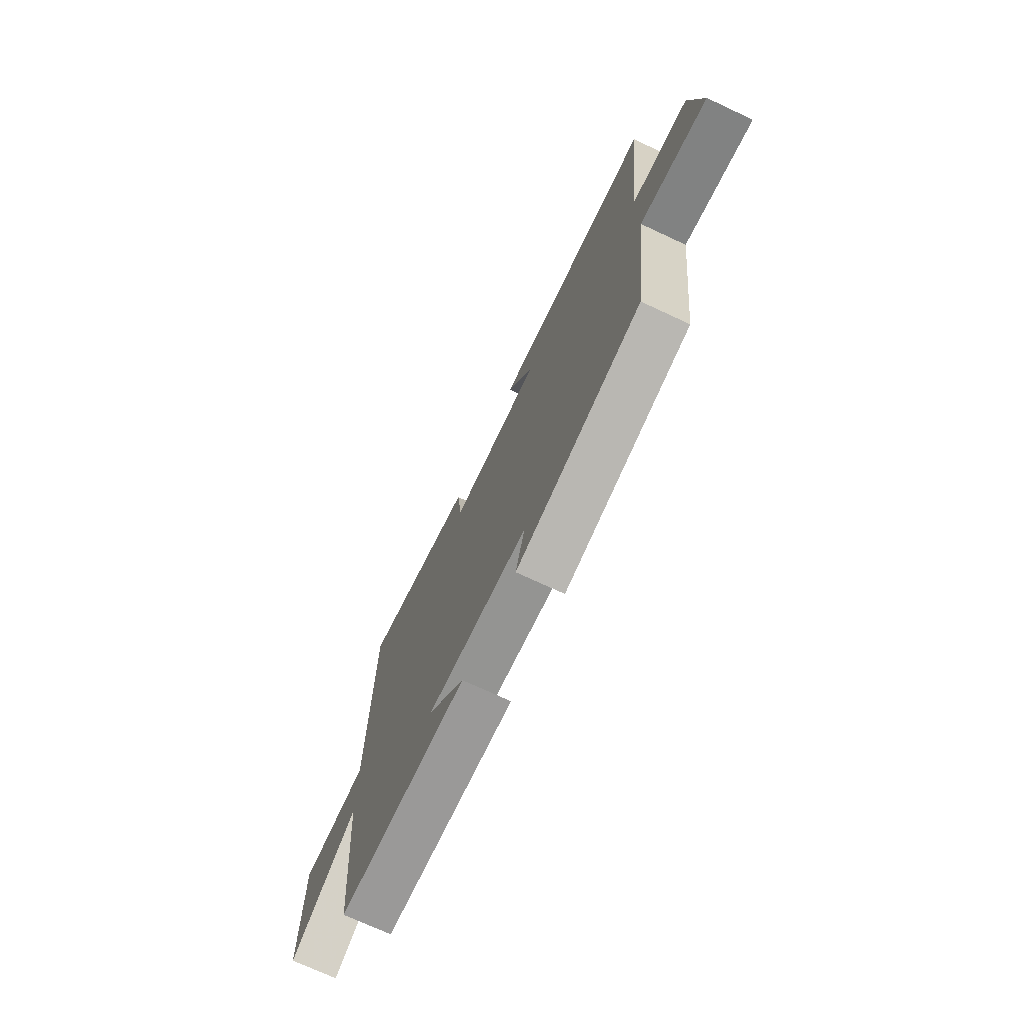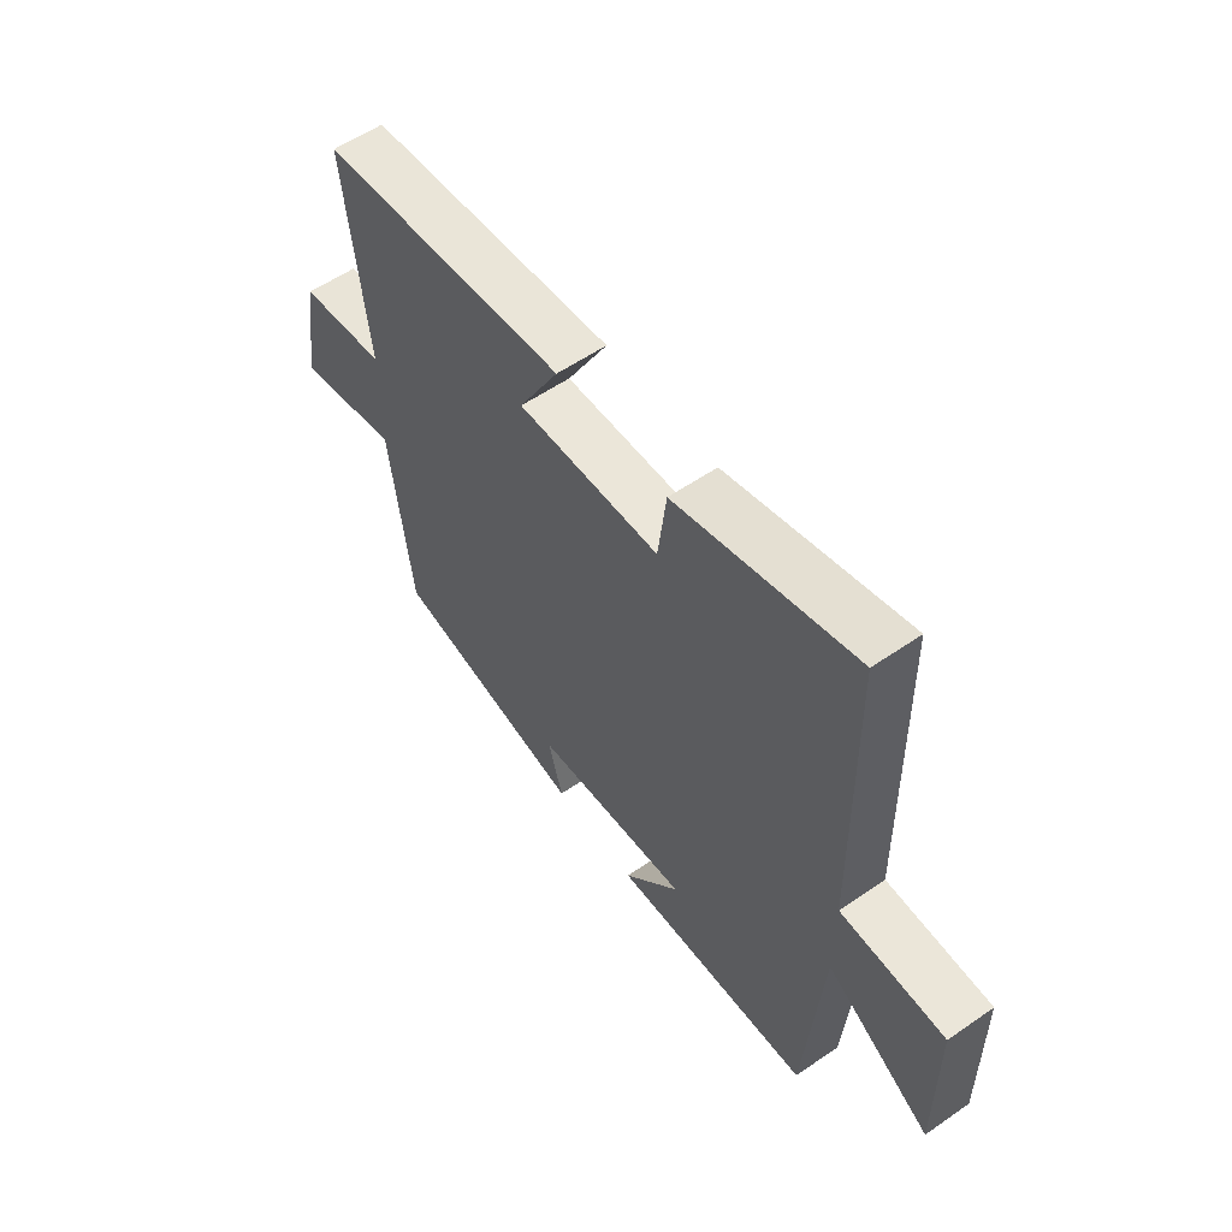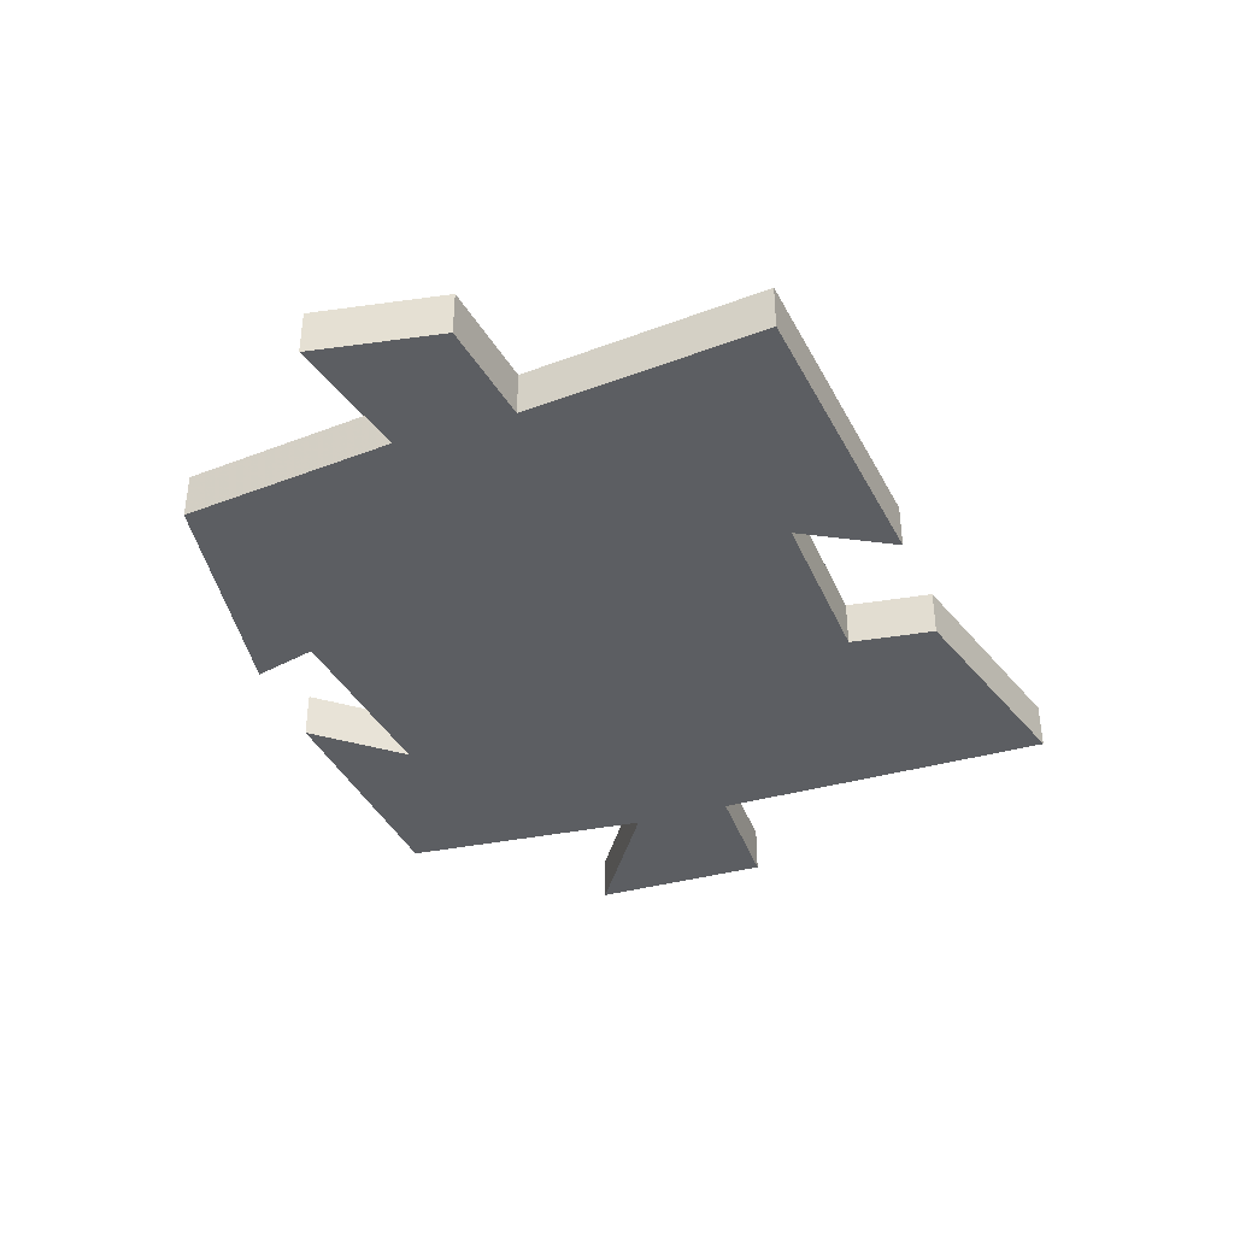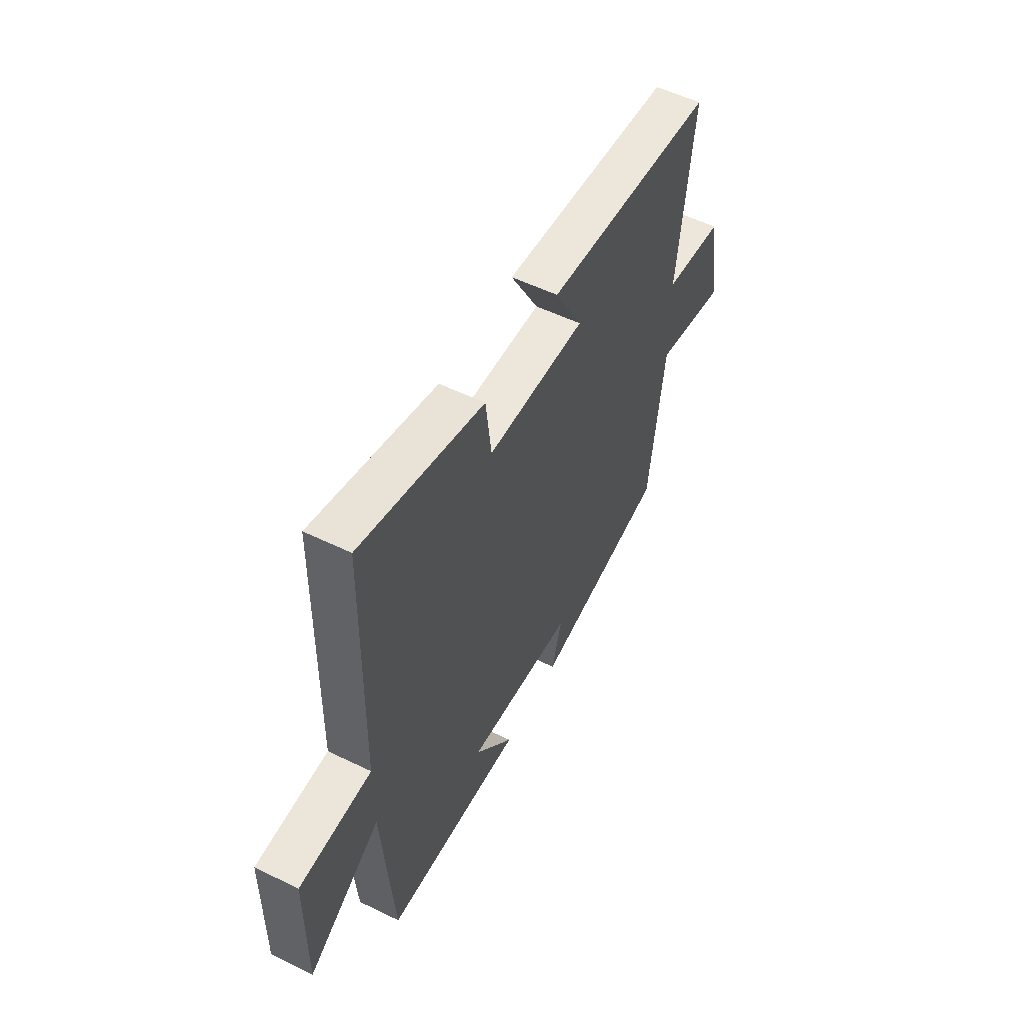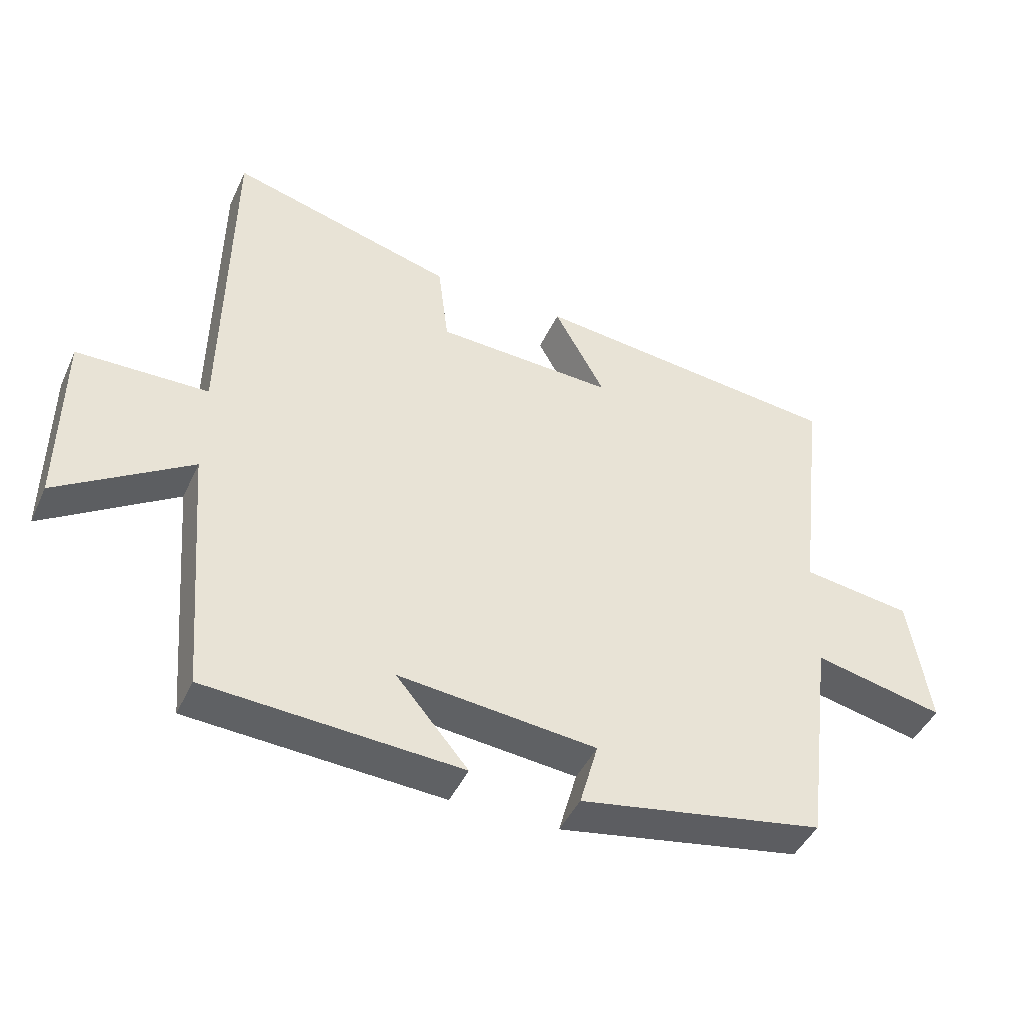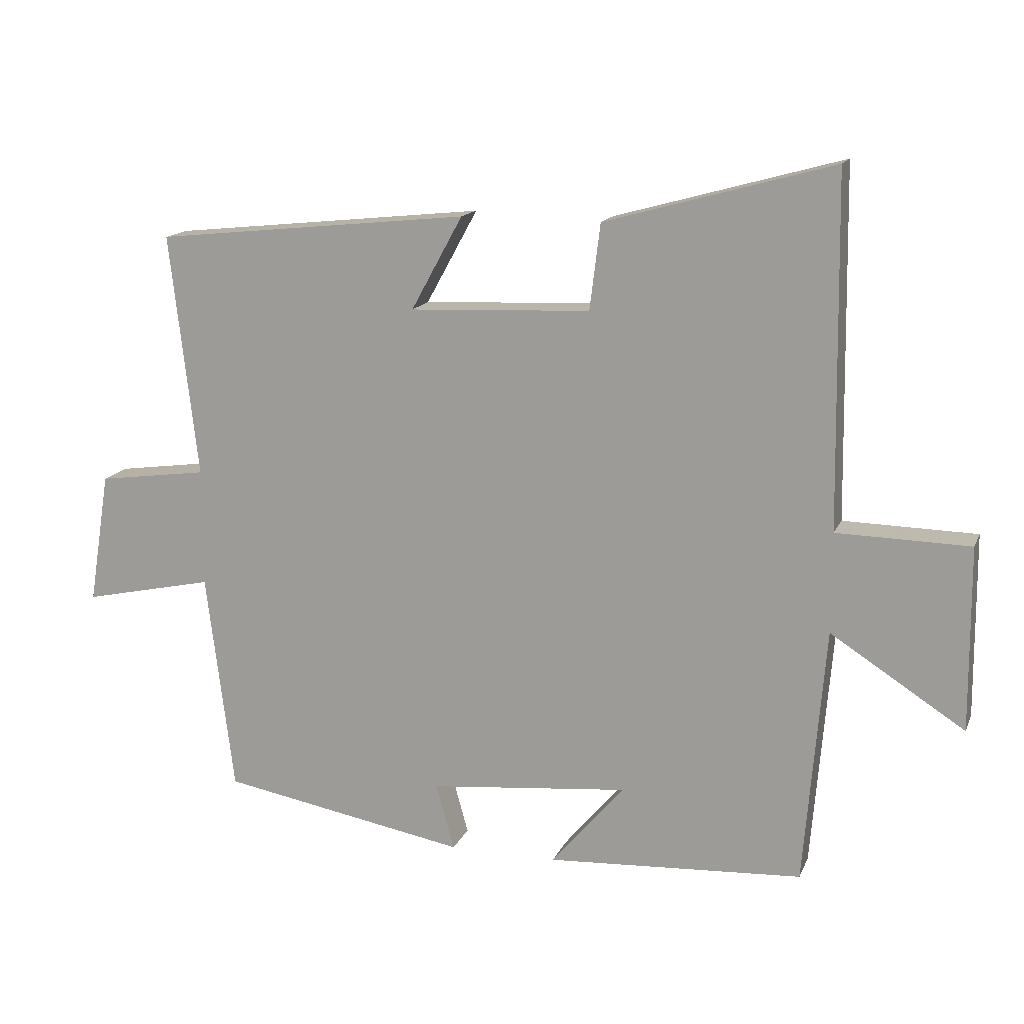
<metadata>
{"format":"obj","ext":"obj","renderer":"f3d","projection":"perspective","resolution":1024,"background":"white","views":[{"elev":-72.4,"azim":-115.0,"up":"+Z"},{"elev":57.0,"azim":54.3,"up":"+Z"},{"elev":-37.8,"azim":-70.9,"up":"+Y"},{"elev":54.5,"azim":117.3,"up":"+Z"},{"elev":-44.6,"azim":156.3,"up":"+Z"},{"elev":14.9,"azim":17.4,"up":"+Z"}]}
</metadata>
<code>
v -0.458 0.07 -0.433
v -0.5 0.07 -0.099
v -0.699 0.07 -0.142
v -0.667 0.07 0.058
v -0.5 0.07 0.081
v -0.543 0.07 0.45
v -0.065 0.07 0.5
v -0.143 0.07 0.358
v 0.131 0.07 0.37
v 0.147 0.07 0.5
v 0.492 0.07 0.595
v 0.5 0.07 0.065
v 0.701 0.07 0.061
v 0.703 0.07 -0.217
v 0.5 0.07 -0.087
v 0.468 0.07 -0.477
v 0.08 0.07 -0.5
v 0.19 0.07 -0.37
v -0.112 0.07 -0.4
v -0.084 0.07 -0.5
v -0.458 0 -0.433
v -0.5 0 -0.099
v -0.699 0 -0.142
v -0.667 0 0.058
v -0.5 0 0.081
v -0.543 0 0.45
v -0.065 0 0.5
v -0.143 0 0.358
v 0.131 0 0.37
v 0.147 0 0.5
v 0.492 0 0.595
v 0.5 0 0.065
v 0.701 0 0.061
v 0.703 0 -0.217
v 0.5 0 -0.087
v 0.468 0 -0.477
v 0.08 0 -0.5
v 0.19 0 -0.37
v -0.112 0 -0.4
v -0.084 0 -0.5
f 19 20 1 2
f 18 19 2
f 15 16 17 18
f 15 18 2
f 12 13 14 15
f 12 15 2
f 9 10 11 12
f 8 9 12 2
f 5 6 7 8
f 5 8 2 3
f 3 4 5
f 22 21 40 39
f 22 39 38
f 38 37 36 35
f 22 38 35
f 35 34 33 32
f 22 35 32
f 32 31 30 29
f 22 32 29 28
f 28 27 26 25
f 23 22 28 25
f 25 24 23
f 1 21 22 2
f 2 22 23 3
f 3 23 24 4
f 4 24 25 5
f 5 25 26 6
f 6 26 27 7
f 7 27 28 8
f 8 28 29 9
f 9 29 30 10
f 10 30 31 11
f 11 31 32 12
f 12 32 33 13
f 13 33 34 14
f 14 34 35 15
f 15 35 36 16
f 16 36 37 17
f 17 37 38 18
f 18 38 39 19
f 19 39 40 20
f 20 40 21 1

</code>
